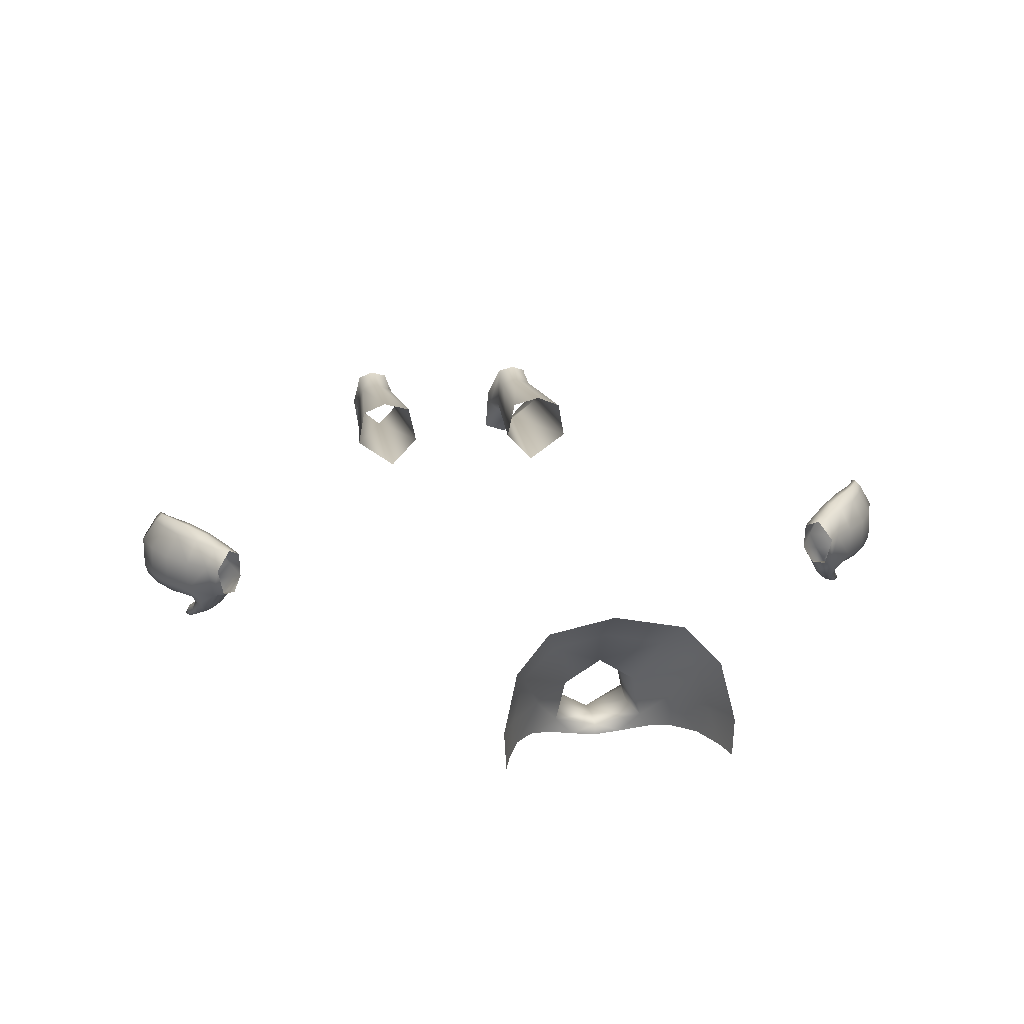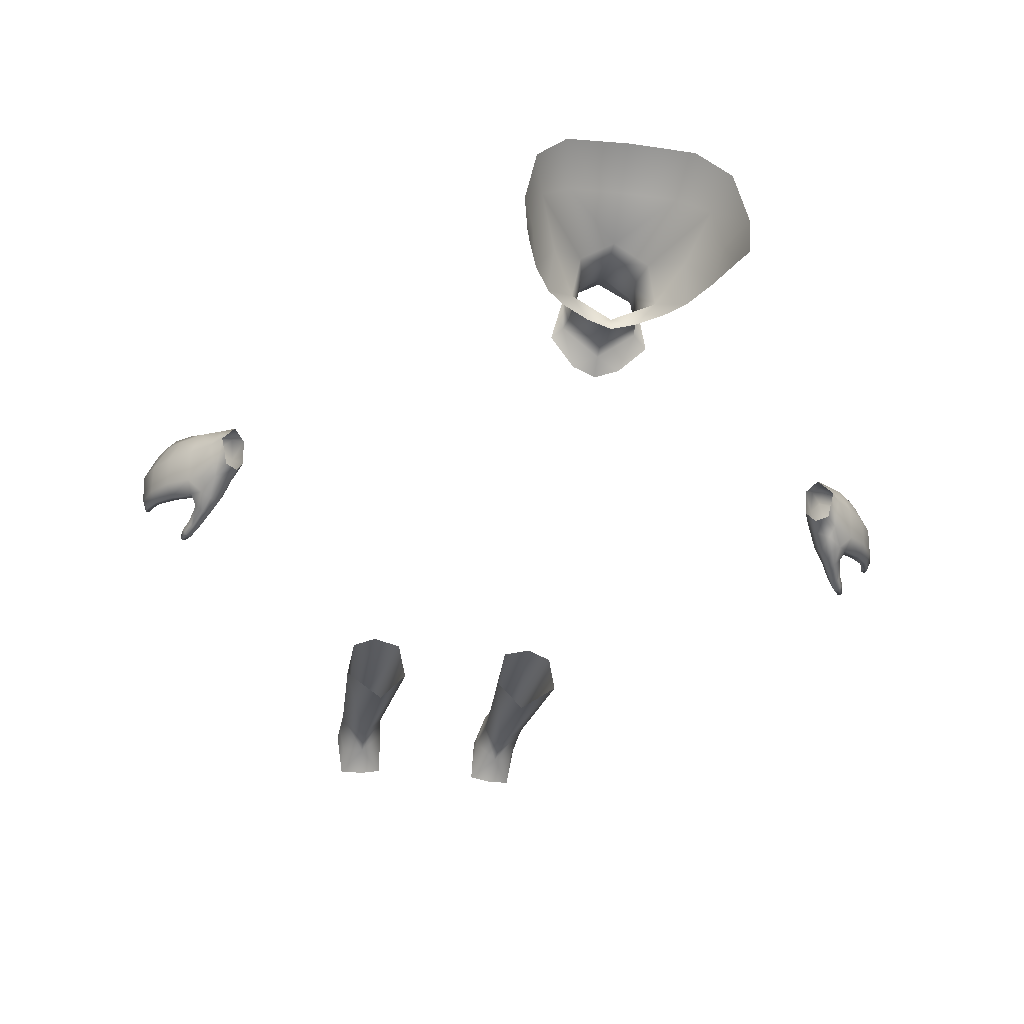
<metadata>
{"format":"obj","ext":"obj","renderer":"f3d","projection":"perspective","resolution":1024,"background":"white","views":[{"elev":17.8,"azim":-9.0,"up":"+Y"},{"elev":-27.4,"azim":-10.7,"up":"+Y"}]}
</metadata>
<code>
g NPC_Child_Size01_Body_012_LOD3
v 0.02619 0.03113 0.8198
v -0 0.0466 0.8281
v -0 0.04882 0.8158
v 0.01911 0.03256 0.8276
v 0.01868 0.03268 0.8453
v -0 0.04665 0.8465
v 0.0237 0.03544 0.8663
v -0 0.05045 0.8664
v 0.02902 0.007739 0.8617
v 0.0237 0.03544 0.8663
v 0.01868 0.03268 0.8453
v 0.02276 0.01121 0.8423
v 0.01911 0.03256 0.8276
v 0.02371 0.01224 0.8231
v -0 -0.001364 0.8184
v 0.02619 0.03113 0.8198
v 0.02534 0.01083 0.8139
v 0.03465 0.003647 0.809
v 0.01603 -0.01261 0.8028
v -0 -0.006259 0.8086
v -0 -0.01661 0.7982
v -0.01603 -0.01261 0.8028
v -0.02534 0.01083 0.8139
v -0.03297 0.00494 0.8099
v -0.02619 0.03113 0.8198
v -0.02371 0.01224 0.8231
v -0.01911 0.03256 0.8276
v -0.02276 0.01121 0.8423
v -0.01868 0.03268 0.8453
v -0 0.0003887 0.838
v -0.02902 0.007739 0.8617
v -0.0237 0.03544 0.8663
v -0 -0.002059 0.8518
v 0.01657 -0.006181 0.8553
v -0.01657 -0.006181 0.8553
v 2.577e-08 -0.009473 0.8519
v 0.02902 0.007739 0.8617
v 0.01657 -0.006181 0.8553
v 0.03462 -0.0008879 0.8623
v 0.04799 0.002908 0.8729
v 0.04562 0.02955 0.8838
v 0.06078 0.00667 0.8951
v 0.0237 0.03544 0.8663
v 0.06559 0.02801 0.9094
v 0.07006 0.007737 0.9216
v 0.05849 0.0562 0.9078
v 0.07626 0.03103 0.9375
v 0.07482 0.006852 0.938
v 0.06705 0.06974 0.9328
v 0.04456 0.09221 0.9231
v 0.03674 0.07175 0.8953
v -0 0.05045 0.8664
v -0 0.07687 0.8892
v -0 0.09888 0.9165
v -0.02619 0.03113 0.8198
v -0 0.04882 0.8158
v -0 0.0466 0.8281
v -0.01911 0.03256 0.8276
v -0.01868 0.03268 0.8453
v -0 0.04665 0.8465
v -0.0237 0.03544 0.8663
v -0 0.05045 0.8664
v -0.02902 0.007739 0.8617
v -0.03462 -0.0008879 0.8623
v -0.01657 -0.006181 0.8553
v -0.04799 0.002908 0.8729
v -0.04562 0.02955 0.8838
v -0.06078 0.00667 0.8951
v -0.0237 0.03544 0.8663
v -0.06559 0.02801 0.9094
v -0.07006 0.007737 0.9216
v -0.05849 0.0562 0.9078
v -0.07626 0.03103 0.9375
v -0.07482 0.006852 0.938
v -0.06705 0.06974 0.9328
v -0.04456 0.09221 0.9231
v -0.03674 0.07175 0.8953
v -0 0.05045 0.8664
v -0 0.07687 0.8892
v -0 0.09888 0.9165
v 0.04633 0.009067 0.0607
v 0.04466 -0.01894 0.04244
v 0.0464 0.01474 0.04589
v 0.06364 -0.007714 0.06339
v 0.06141 -0.02359 0.04624
v 0.05048 0.01436 0.0844
v 0.07961 -0.02069 0.03914
v 0.06503 -0.0004664 0.0845
v 0.04268 0.01398 0.1942
v 0.06448 -0.008963 0.1942
v 0.09519 0.01293 0.1943
v 0.0852 0.01566 0.08418
v 0.09016 0.04082 0.1943
v 0.07998 -0.002634 0.05157
v 0.08492 0.01116 0.04388
v 0.0849 0.01318 0.06041
v 0.08006 0.03685 0.05921
v 0.08043 0.03857 0.0538
v 0.06848 0.04297 0.05599
v 0.08013 0.03345 0.08412
v 0.07106 0.04872 0.1943
v 0.06821 0.04185 0.05966
v 0.05577 0.03885 0.05477
v 0.067 0.03784 0.08423
v 0.04898 0.04282 0.1942
v 0.05525 0.03269 0.0843
v 0.04268 0.01398 0.1942
v 0.05048 0.01436 0.0844
v 0.05545 0.03686 0.05978
v 0.0464 0.01474 0.04589
v 0.04633 0.009067 0.0607
v 0.2295 0.0142 0.5517
v 0.2321 0.02555 0.5523
v 0.2244 0.01835 0.5626
v 0.2328 0.004236 0.5573
v 0.2297 0.008018 0.5697
v 0.2466 0.006156 0.567
v 0.2383 0.008659 0.5772
v 0.2426 0.02866 0.5803
v 0.2505 0.02824 0.5689
v 0.2441 0.04232 0.5655
v 0.2329 0.04219 0.5728
v 0.2382 0.04362 0.5604
v 0.2336 0.04137 0.5554
v 0.2251 0.03645 0.564
v 0.2321 0.02555 0.5523
v 0.2244 0.01835 0.5626
v 0.2966 0.009737 0.5012
v 0.2908 0.03019 0.5199
v 0.2971 0.03141 0.4994
v 0.2913 0.009661 0.5188
v 0.2799 0.02867 0.5378
v 0.2805 0.008142 0.5368
v 0.2648 0.02807 0.5549
v 0.2712 0.04599 0.5368
v 0.2908 0.03019 0.5199
v 0.2801 0.04758 0.5226
v 0.2869 0.04809 0.5067
v 0.2971 0.03141 0.4994
v 0.2651 0.005489 0.5523
v 0.2764 -0.001377 0.5328
v 0.2881 0.0009 0.517
v 0.2913 0.009661 0.5188
v 0.2966 0.009737 0.5012
v 0.2937 0.002557 0.5024
v 0.2618 -0.002982 0.5447
v 0.2546 -0.004815 0.5536
v 0.2577 -0.01063 0.5407
v 0.2505 0.02824 0.5689
v 0.2466 0.006156 0.567
v 0.2574 0.04499 0.5529
v 0.2441 0.04232 0.5655
v 0.2496 0.04885 0.5483
v 0.2382 0.04362 0.5604
v 0.2636 0.05273 0.5355
v 0.2745 0.05443 0.5222
v 0.2801 0.04758 0.5226
v 0.2816 0.0541 0.5089
v 0.2869 0.04809 0.5067
v 0.2435 -0.001169 0.5622
v 0.2328 0.004236 0.5573
v 0.2399 -0.008 0.5472
v 0.2477 -0.009346 0.5526
v 0.2464 -0.01558 0.5391
v 0.252 -0.01621 0.5435
v 0.254 -0.02284 0.5262
v 0.2583 -0.0231 0.5293
v 0.2612 -0.01843 0.5291
v 0.265 -0.02216 0.5217
v 0.2583 -0.0231 0.5293
v 0.2612 -0.01843 0.5291
v 0.2626 -0.02655 0.5218
v 0.2665 -0.02628 0.5167
v 0.254 -0.02284 0.5262
v 0.2653 -0.02829 0.5153
v 0.2586 -0.02629 0.5191
v 0.2629 -0.02843 0.5151
v 0.2816 0.0541 0.5089
v 0.2828 0.05301 0.5005
v 0.2863 0.04837 0.4978
v 0.2869 0.04809 0.5067
v 0.2869 0.04809 0.5067
v 0.2863 0.04837 0.4978
v 0.2962 0.03088 0.4913
v 0.2971 0.03141 0.4994
v 0.2937 0.002557 0.5024
v 0.2966 0.009737 0.5012
v 0.295 0.009464 0.4933
v 0.2938 0.003604 0.4953
v 0.295 0.009464 0.4933
v 0.2966 0.009737 0.5012
v 0.2971 0.03141 0.4994
v 0.2962 0.03088 0.4913
v 0.2962 0.03088 0.4913
v 0.2918 0.009462 0.4938
v 0.295 0.009464 0.4933
v 0.2924 0.03059 0.4916
v 0.2902 0.03062 0.4971
v 0.2902 0.009725 0.4993
v 0.2843 0.01017 0.513
v 0.2825 0.02981 0.5137
v 0.2697 0.02806 0.5251
v 0.272 0.009444 0.5262
v 0.2545 0.007622 0.5374
v 0.272 -0.0001312 0.5275
v 0.2843 0.01017 0.513
v 0.2842 0.002106 0.5136
v 0.2902 0.009725 0.4993
v 0.2592 -0.001531 0.5364
v 0.2764 -0.001377 0.5328
v 0.2881 0.0009 0.517
v 0.2937 0.002557 0.5024
v 0.2618 -0.002982 0.5447
v 0.2896 0.003227 0.5012
v 0.2938 0.003604 0.4953
v 0.2907 0.003814 0.4958
v 0.2918 0.009462 0.4938
v 0.295 0.009464 0.4933
v 0.2569 -0.00606 0.5338
v 0.2577 -0.01063 0.5407
v 0.2612 -0.01843 0.5291
v 0.2503 -0.004112 0.5314
v 0.259 -0.01417 0.5256
v 0.2633 -0.01907 0.5187
v 0.265 -0.02216 0.5217
v 0.2555 -0.0147 0.5234
v 0.2453 -0.009372 0.5329
v 0.2416 0.00886 0.5387
v 0.2647 -0.02263 0.5161
v 0.2665 -0.02628 0.5167
v 0.2605 -0.02014 0.5168
v 0.2631 -0.02372 0.5148
v 0.2653 -0.02829 0.5153
v 0.2526 -0.01844 0.5231
v 0.258 -0.02249 0.5165
v 0.2613 -0.02471 0.5146
v 0.2629 -0.02843 0.5151
v 0.2586 -0.02629 0.5191
v 0.254 -0.02284 0.5262
v 0.2464 -0.01558 0.5391
v 0.2399 -0.008 0.5472
v 0.2371 -0.0001119 0.5408
v 0.2328 0.004236 0.5573
v 0.2295 0.0142 0.5517
v 0.2321 0.02555 0.5523
v 0.2467 0.02069 0.5427
v 0.2435 0.03906 0.5416
v 0.2336 0.04137 0.5554
v 0.2627 0.04405 0.5277
v 0.2459 0.04765 0.5445
v 0.2382 0.04362 0.5604
v 0.2496 0.04885 0.5483
v 0.2636 0.05273 0.5355
v 0.2599 0.05213 0.5311
v 0.2709 0.05317 0.5194
v 0.2745 0.05443 0.5222
v 0.2738 0.04616 0.5178
v 0.2825 0.02981 0.5137
v 0.281 0.04665 0.5047
v 0.2902 0.03062 0.4971
v 0.2829 0.0475 0.4981
v 0.2924 0.03059 0.4916
v 0.2863 0.04837 0.4978
v 0.2962 0.03088 0.4913
v 0.2738 0.04616 0.5178
v 0.281 0.04665 0.5047
v 0.278 0.05292 0.5077
v 0.2816 0.0541 0.5089
v 0.28 0.05238 0.5009
v 0.2829 0.0475 0.4981
v 0.2828 0.05301 0.5005
v 0.2863 0.04837 0.4978
v -0.2295 0.0142 0.5517
v -0.2244 0.01835 0.5626
v -0.2321 0.02555 0.5523
v -0.2328 0.004236 0.5573
v -0.2297 0.008018 0.5697
v -0.2456 0.003715 0.5654
v -0.2383 0.008659 0.5772
v -0.2426 0.02866 0.5803
v -0.2505 0.02824 0.5689
v -0.2441 0.04232 0.5655
v -0.2329 0.04219 0.5728
v -0.2382 0.04362 0.5604
v -0.2336 0.04137 0.5554
v -0.2251 0.03645 0.564
v -0.2321 0.02555 0.5523
v -0.2244 0.01835 0.5626
v -0.2966 0.009737 0.5012
v -0.2971 0.03141 0.4994
v -0.2908 0.03019 0.5199
v -0.2913 0.009661 0.5188
v -0.2799 0.02867 0.5378
v -0.2805 0.008142 0.5368
v -0.2648 0.02807 0.5549
v -0.2712 0.04599 0.5368
v -0.2908 0.03019 0.5199
v -0.2801 0.04758 0.5226
v -0.2869 0.04809 0.5067
v -0.2971 0.03141 0.4994
v -0.2651 0.005489 0.5523
v -0.2764 -0.001377 0.5328
v -0.2881 0.0009 0.517
v -0.2913 0.009661 0.5188
v -0.2966 0.009737 0.5012
v -0.2937 0.002557 0.5024
v -0.2618 -0.002982 0.5447
v -0.2546 -0.004815 0.5536
v -0.2577 -0.01063 0.5407
v -0.2505 0.02824 0.5689
v -0.2456 0.003715 0.5654
v -0.2574 0.04499 0.5529
v -0.2441 0.04232 0.5655
v -0.2496 0.04885 0.5483
v -0.2382 0.04362 0.5604
v -0.2636 0.05273 0.5355
v -0.2745 0.05443 0.5222
v -0.2801 0.04758 0.5226
v -0.2816 0.0541 0.5089
v -0.2869 0.04809 0.5067
v -0.2477 -0.009346 0.5526
v -0.2328 0.004236 0.5573
v -0.2399 -0.008 0.5472
v -0.2464 -0.01558 0.5391
v -0.252 -0.01621 0.5435
v -0.254 -0.02284 0.5262
v -0.2583 -0.0231 0.5293
v -0.2612 -0.01843 0.5291
v -0.265 -0.02216 0.5217
v -0.2612 -0.01843 0.5291
v -0.2583 -0.0231 0.5293
v -0.2626 -0.02655 0.5218
v -0.2665 -0.02628 0.5167
v -0.254 -0.02284 0.5262
v -0.2653 -0.02829 0.5153
v -0.2586 -0.02629 0.5191
v -0.2629 -0.02843 0.5151
v -0.2816 0.0541 0.5089
v -0.2869 0.04809 0.5067
v -0.2863 0.04837 0.4978
v -0.2828 0.05301 0.5005
v -0.2869 0.04809 0.5067
v -0.2971 0.03141 0.4994
v -0.2962 0.03088 0.4913
v -0.2863 0.04837 0.4978
v -0.2937 0.002557 0.5024
v -0.2938 0.003604 0.4953
v -0.295 0.009464 0.4933
v -0.2966 0.009737 0.5012
v -0.295 0.009464 0.4933
v -0.2962 0.03088 0.4913
v -0.2971 0.03141 0.4994
v -0.2966 0.009737 0.5012
v -0.2962 0.03088 0.4913
v -0.295 0.009464 0.4933
v -0.2918 0.009462 0.4938
v -0.2924 0.03059 0.4916
v -0.2902 0.03062 0.4971
v -0.2902 0.009725 0.4993
v -0.2843 0.01017 0.513
v -0.2825 0.02981 0.5137
v -0.2697 0.02806 0.5251
v -0.272 0.009444 0.5262
v -0.2545 0.007622 0.5374
v -0.272 -0.0001312 0.5275
v -0.2843 0.01017 0.513
v -0.2842 0.002106 0.5136
v -0.2902 0.009725 0.4993
v -0.2592 -0.001531 0.5364
v -0.2764 -0.001377 0.5328
v -0.2881 0.0009 0.517
v -0.2937 0.002557 0.5024
v -0.2618 -0.002982 0.5447
v -0.2896 0.003227 0.5012
v -0.2938 0.003604 0.4953
v -0.2907 0.003814 0.4958
v -0.2918 0.009462 0.4938
v -0.295 0.009464 0.4933
v -0.2569 -0.00606 0.5338
v -0.2577 -0.01063 0.5407
v -0.2612 -0.01843 0.5291
v -0.2503 -0.004112 0.5314
v -0.259 -0.01417 0.5256
v -0.2633 -0.01907 0.5187
v -0.265 -0.02216 0.5217
v -0.2555 -0.0147 0.5234
v -0.2453 -0.009372 0.5329
v -0.2416 0.00886 0.5387
v -0.2647 -0.02263 0.5161
v -0.2665 -0.02628 0.5167
v -0.2605 -0.02014 0.5168
v -0.2631 -0.02372 0.5148
v -0.2653 -0.02829 0.5153
v -0.2526 -0.01844 0.5231
v -0.2613 -0.02471 0.5146
v -0.2629 -0.02843 0.5151
v -0.2586 -0.02629 0.5191
v -0.258 -0.02249 0.5165
v -0.254 -0.02284 0.5262
v -0.2464 -0.01558 0.5391
v -0.2399 -0.008 0.5472
v -0.2371 -0.0001119 0.5408
v -0.2328 0.004236 0.5573
v -0.2295 0.0142 0.5517
v -0.2321 0.02555 0.5523
v -0.2467 0.02069 0.5427
v -0.2435 0.03906 0.5416
v -0.2336 0.04137 0.5554
v -0.2627 0.04405 0.5277
v -0.2459 0.04765 0.5445
v -0.2382 0.04362 0.5604
v -0.2496 0.04885 0.5483
v -0.2636 0.05273 0.5355
v -0.2599 0.05213 0.5311
v -0.2709 0.05317 0.5194
v -0.2745 0.05443 0.5222
v -0.2738 0.04616 0.5178
v -0.2825 0.02981 0.5137
v -0.281 0.04665 0.5047
v -0.2902 0.03062 0.4971
v -0.2829 0.0475 0.4981
v -0.2924 0.03059 0.4916
v -0.2863 0.04837 0.4978
v -0.2962 0.03088 0.4913
v -0.2738 0.04616 0.5178
v -0.281 0.04665 0.5047
v -0.278 0.05292 0.5077
v -0.2816 0.0541 0.5089
v -0.28 0.05238 0.5009
v -0.2829 0.0475 0.4981
v -0.2828 0.05301 0.5005
v -0.2863 0.04837 0.4978
v -0.06503 -0.0004664 0.0845
v -0.0427 0.01398 0.1939
v -0.05048 0.01436 0.0844
v -0.06449 -0.008933 0.1939
v -0.09513 0.01294 0.1938
v -0.0852 0.01566 0.08418
v -0.06364 -0.007714 0.06339
v -0.05048 0.01436 0.0844
v -0.09011 0.04078 0.1938
v -0.04633 0.009067 0.0607
v -0.04466 -0.01894 0.04244
v -0.0464 0.01474 0.04587
v -0.06141 -0.02359 0.04624
v -0.07961 -0.02069 0.03914
v -0.07998 -0.002634 0.05157
v -0.08501 0.01148 0.0444
v -0.0849 0.01318 0.06041
v -0.08006 0.03685 0.05921
v -0.0803 0.03796 0.05573
v -0.06821 0.04185 0.05966
v -0.06846 0.0429 0.05621
v -0.05578 0.03889 0.05468
v -0.08013 0.03345 0.08412
v -0.07104 0.04868 0.1938
v -0.067 0.03784 0.08423
v -0.049 0.0428 0.1939
v -0.05525 0.03269 0.0843
v -0.0427 0.01398 0.1939
v -0.05048 0.01436 0.0844
v -0.067 0.03784 0.08423
v -0.05525 0.03269 0.0843
v -0.05545 0.03686 0.05978
v -0.0464 0.01474 0.04587
v -0.05048 0.01436 0.0844
v -0.04633 0.009067 0.0607
g NPC_Child_Size01_Body_012_LOD3_0
f 3 2 1
f 2 4 1
f 5 4 2
f 6 5 2
f 5 6 7
f 6 8 7
f 11 10 9
f 12 11 9
f 11 12 13
f 12 14 13
f 15 14 12
f 13 14 16
f 14 17 16
f 15 17 14
f 17 18 16
f 19 18 17
f 19 17 20
f 15 20 17
f 20 21 19
f 21 20 22
f 23 22 20
f 20 15 23
f 23 24 22
f 23 25 24
f 23 26 25
f 23 15 26
f 26 27 25
f 27 26 28
f 26 15 28
f 29 27 28
f 15 30 28
f 30 15 12
f 30 12 9
f 29 28 31
f 31 28 30
f 32 29 31
f 33 30 9
f 33 31 30
f 34 33 9
f 33 35 31
f 34 36 33
f 36 35 33
f 39 38 37
f 39 37 40
f 37 41 40
f 40 41 42
f 37 43 41
f 44 42 41
f 45 42 44
f 46 41 43
f 44 41 46
f 45 44 47
f 47 44 46
f 48 45 47
f 49 47 46
f 49 46 50
f 51 46 43
f 46 51 50
f 43 52 51
f 52 53 51
f 51 53 50
f 53 54 50
f 57 56 55
f 58 57 55
f 58 59 57
f 59 60 57
f 60 59 61
f 62 60 61
f 65 64 63
f 64 66 63
f 66 67 63
f 66 68 67
f 69 63 67
f 70 67 68
f 68 71 70
f 67 72 69
f 67 70 72
f 70 71 73
f 70 73 72
f 71 74 73
f 73 75 72
f 75 76 72
f 72 77 69
f 76 77 72
f 78 69 77
f 79 78 77
f 79 77 76
f 80 79 76
f 83 82 81
f 81 82 84
f 82 85 84
f 86 81 84
f 85 87 84
f 88 86 84
f 89 86 88
f 90 89 88
f 91 90 88
f 92 91 88
f 92 88 84
f 93 91 92
f 87 94 84
f 87 95 94
f 84 94 96
f 94 95 96
f 96 92 84
f 96 95 97
f 96 97 92
f 95 98 97
f 98 99 97
f 100 93 92
f 97 100 92
f 101 93 100
f 99 102 97
f 100 97 102
f 102 99 103
f 104 101 100
f 104 100 102
f 105 101 104
f 106 105 104
f 106 104 102
f 107 105 106
f 108 107 106
f 109 102 103
f 109 106 102
f 106 109 108
f 103 110 109
f 109 111 108
f 110 111 109
f 114 113 112
f 114 112 115
f 116 114 115
f 116 115 117
f 118 116 117
f 118 117 119
f 117 120 119
f 119 120 121
f 122 119 121
f 123 122 121
f 122 123 124
f 122 124 125
f 124 126 125
f 125 126 127
f 130 129 128
f 129 131 128
f 129 132 131
f 132 133 131
f 132 134 133
f 132 135 134
f 132 136 135
f 136 137 135
f 137 136 138
f 136 139 138
f 134 140 133
f 141 133 140
f 141 142 133
f 142 143 133
f 144 143 142
f 145 144 142
f 146 141 140
f 146 140 147
f 146 147 148
f 134 149 140
f 149 150 140
f 140 150 147
f 134 151 149
f 151 152 149
f 135 151 134
f 151 153 152
f 153 154 152
f 155 153 151
f 135 155 151
f 156 155 135
f 157 156 135
f 158 156 157
f 159 158 157
f 147 150 160
f 160 150 161
f 160 161 162
f 163 160 162
f 163 147 160
f 163 162 164
f 163 165 147
f 165 163 164
f 165 164 166
f 165 148 147
f 167 165 166
f 148 165 167
f 168 148 167
f 171 170 169
f 170 172 169
f 173 169 172
f 170 174 172
f 175 173 172
f 174 176 172
f 175 172 176
f 177 175 176
f 180 179 178
f 181 180 178
f 184 183 182
f 185 184 182
f 188 187 186
f 189 188 186
f 192 191 190
f 193 192 190
f 196 195 194
f 195 197 194
f 197 195 198
f 195 199 198
f 198 199 200
f 201 198 200
f 201 200 202
f 200 203 202
f 203 204 202
f 203 205 204
f 205 203 206
f 207 205 206
f 206 208 207
f 205 209 204
f 205 207 210
f 209 205 210
f 207 211 210
f 212 211 207
f 213 209 210
f 214 212 207
f 208 214 207
f 212 214 215
f 216 214 208
f 214 216 215
f 217 216 208
f 215 216 218
f 216 217 218
f 219 209 213
f 220 219 213
f 219 220 221
f 219 222 209
f 222 204 209
f 223 219 221
f 222 219 223
f 223 221 224
f 221 225 224
f 226 222 223
f 226 223 224
f 222 226 227
f 222 228 204
f 222 227 228
f 224 225 229
f 225 230 229
f 231 226 224
f 224 229 231
f 232 229 230
f 229 232 231
f 233 232 230
f 234 226 231
f 226 234 227
f 235 231 232
f 235 234 231
f 232 233 236
f 236 235 232
f 233 237 236
f 237 238 236
f 238 235 236
f 235 238 234
f 238 239 234
f 234 239 227
f 239 240 227
f 240 241 227
f 241 242 227
f 241 243 242
f 243 244 242
f 227 242 228
f 244 228 242
f 228 244 245
f 246 228 245
f 204 228 246
f 204 246 202
f 246 245 247
f 247 245 248
f 249 202 246
f 247 249 246
f 250 247 248
f 248 251 250
f 251 252 250
f 252 253 250
f 250 254 247
f 253 254 250
f 254 249 247
f 254 253 255
f 254 255 249
f 253 256 255
f 249 257 202
f 257 258 202
f 257 259 258
f 259 260 258
f 259 261 260
f 261 262 260
f 261 263 262
f 263 264 262
f 255 265 249
f 266 265 255
f 267 255 256
f 267 266 255
f 268 267 256
f 266 267 269
f 269 267 268
f 270 266 269
f 271 269 268
f 270 269 271
f 272 270 271
f 275 274 273
f 273 274 276
f 274 277 276
f 276 277 278
f 277 279 278
f 278 279 280
f 281 278 280
f 281 280 282
f 280 283 282
f 283 284 282
f 284 283 285
f 285 283 286
f 287 285 286
f 287 286 288
f 291 290 289
f 292 291 289
f 293 291 292
f 294 293 292
f 295 293 294
f 296 293 295
f 297 293 296
f 298 297 296
f 298 299 297
f 299 300 297
f 301 295 294
f 294 302 301
f 303 302 294
f 304 303 294
f 304 305 303
f 305 306 303
f 302 307 301
f 307 308 301
f 308 307 309
f 295 301 310
f 301 311 310
f 308 311 301
f 295 310 312
f 310 313 312
f 312 296 295
f 314 312 313
f 315 314 313
f 314 316 312
f 316 296 312
f 296 316 317
f 318 296 317
f 317 319 318
f 319 320 318
f 308 321 311
f 311 321 322
f 321 323 322
f 323 321 324
f 321 308 325
f 321 325 324
f 324 325 326
f 308 309 325
f 325 327 326
f 325 309 327
f 309 328 327
f 331 330 329
f 332 331 329
f 329 333 332
f 334 331 332
f 333 335 332
f 336 334 332
f 332 335 336
f 335 337 336
f 340 339 338
f 341 340 338
f 344 343 342
f 345 344 342
f 348 347 346
f 349 348 346
f 352 351 350
f 353 352 350
f 356 355 354
f 357 356 354
f 356 357 358
f 359 356 358
f 359 358 360
f 358 361 360
f 361 362 360
f 362 363 360
f 364 363 362
f 365 363 364
f 363 365 366
f 365 367 366
f 368 366 367
f 369 365 364
f 367 365 370
f 365 369 370
f 371 367 370
f 371 372 367
f 369 373 370
f 372 374 367
f 374 368 367
f 374 372 375
f 374 376 368
f 376 374 375
f 376 377 368
f 376 375 378
f 377 376 378
f 369 379 373
f 379 380 373
f 380 379 381
f 382 379 369
f 364 382 369
f 379 383 381
f 379 382 383
f 381 383 384
f 385 381 384
f 382 386 383
f 383 386 384
f 386 382 387
f 388 382 364
f 387 382 388
f 385 384 389
f 390 385 389
f 386 391 384
f 389 384 391
f 389 392 390
f 392 389 391
f 392 393 390
f 386 394 391
f 394 386 387
f 393 392 395
f 396 393 395
f 397 396 395
f 391 398 392
f 398 395 392
f 398 397 395
f 394 398 391
f 397 398 394
f 399 397 394
f 399 394 387
f 400 399 387
f 401 400 387
f 402 401 387
f 403 401 402
f 404 403 402
f 402 387 388
f 388 404 402
f 404 388 405
f 388 406 405
f 388 364 406
f 406 364 362
f 405 406 407
f 408 405 407
f 362 409 406
f 409 407 406
f 410 408 407
f 411 408 410
f 412 411 410
f 413 412 410
f 414 410 407
f 414 413 410
f 409 414 407
f 413 414 415
f 414 409 415
f 416 413 415
f 417 409 362
f 418 417 362
f 419 417 418
f 420 419 418
f 421 419 420
f 422 421 420
f 423 421 422
f 424 423 422
f 409 425 415
f 425 426 415
f 415 427 416
f 426 427 415
f 427 428 416
f 427 426 429
f 427 429 428
f 426 430 429
f 429 431 428
f 429 430 431
f 430 432 431
f 435 434 433
f 434 436 433
f 433 436 437
f 438 433 437
f 439 433 438
f 440 433 439
f 438 437 441
f 442 440 439
f 442 439 443
f 442 443 444
f 439 445 443
f 446 445 439
f 447 446 439
f 447 448 446
f 447 439 449
f 449 448 447
f 449 439 438
f 449 450 448
f 450 449 438
f 450 451 448
f 450 452 451
f 452 453 451
f 454 453 452
f 455 450 438
f 450 455 452
f 455 438 441
f 441 456 455
f 456 457 455
f 456 458 457
f 458 459 457
f 459 458 460
f 461 459 460
f 455 462 452
f 462 463 452
f 464 454 452
f 463 464 452
f 465 454 464
f 464 463 466
f 467 465 464
f 467 464 466

</code>
